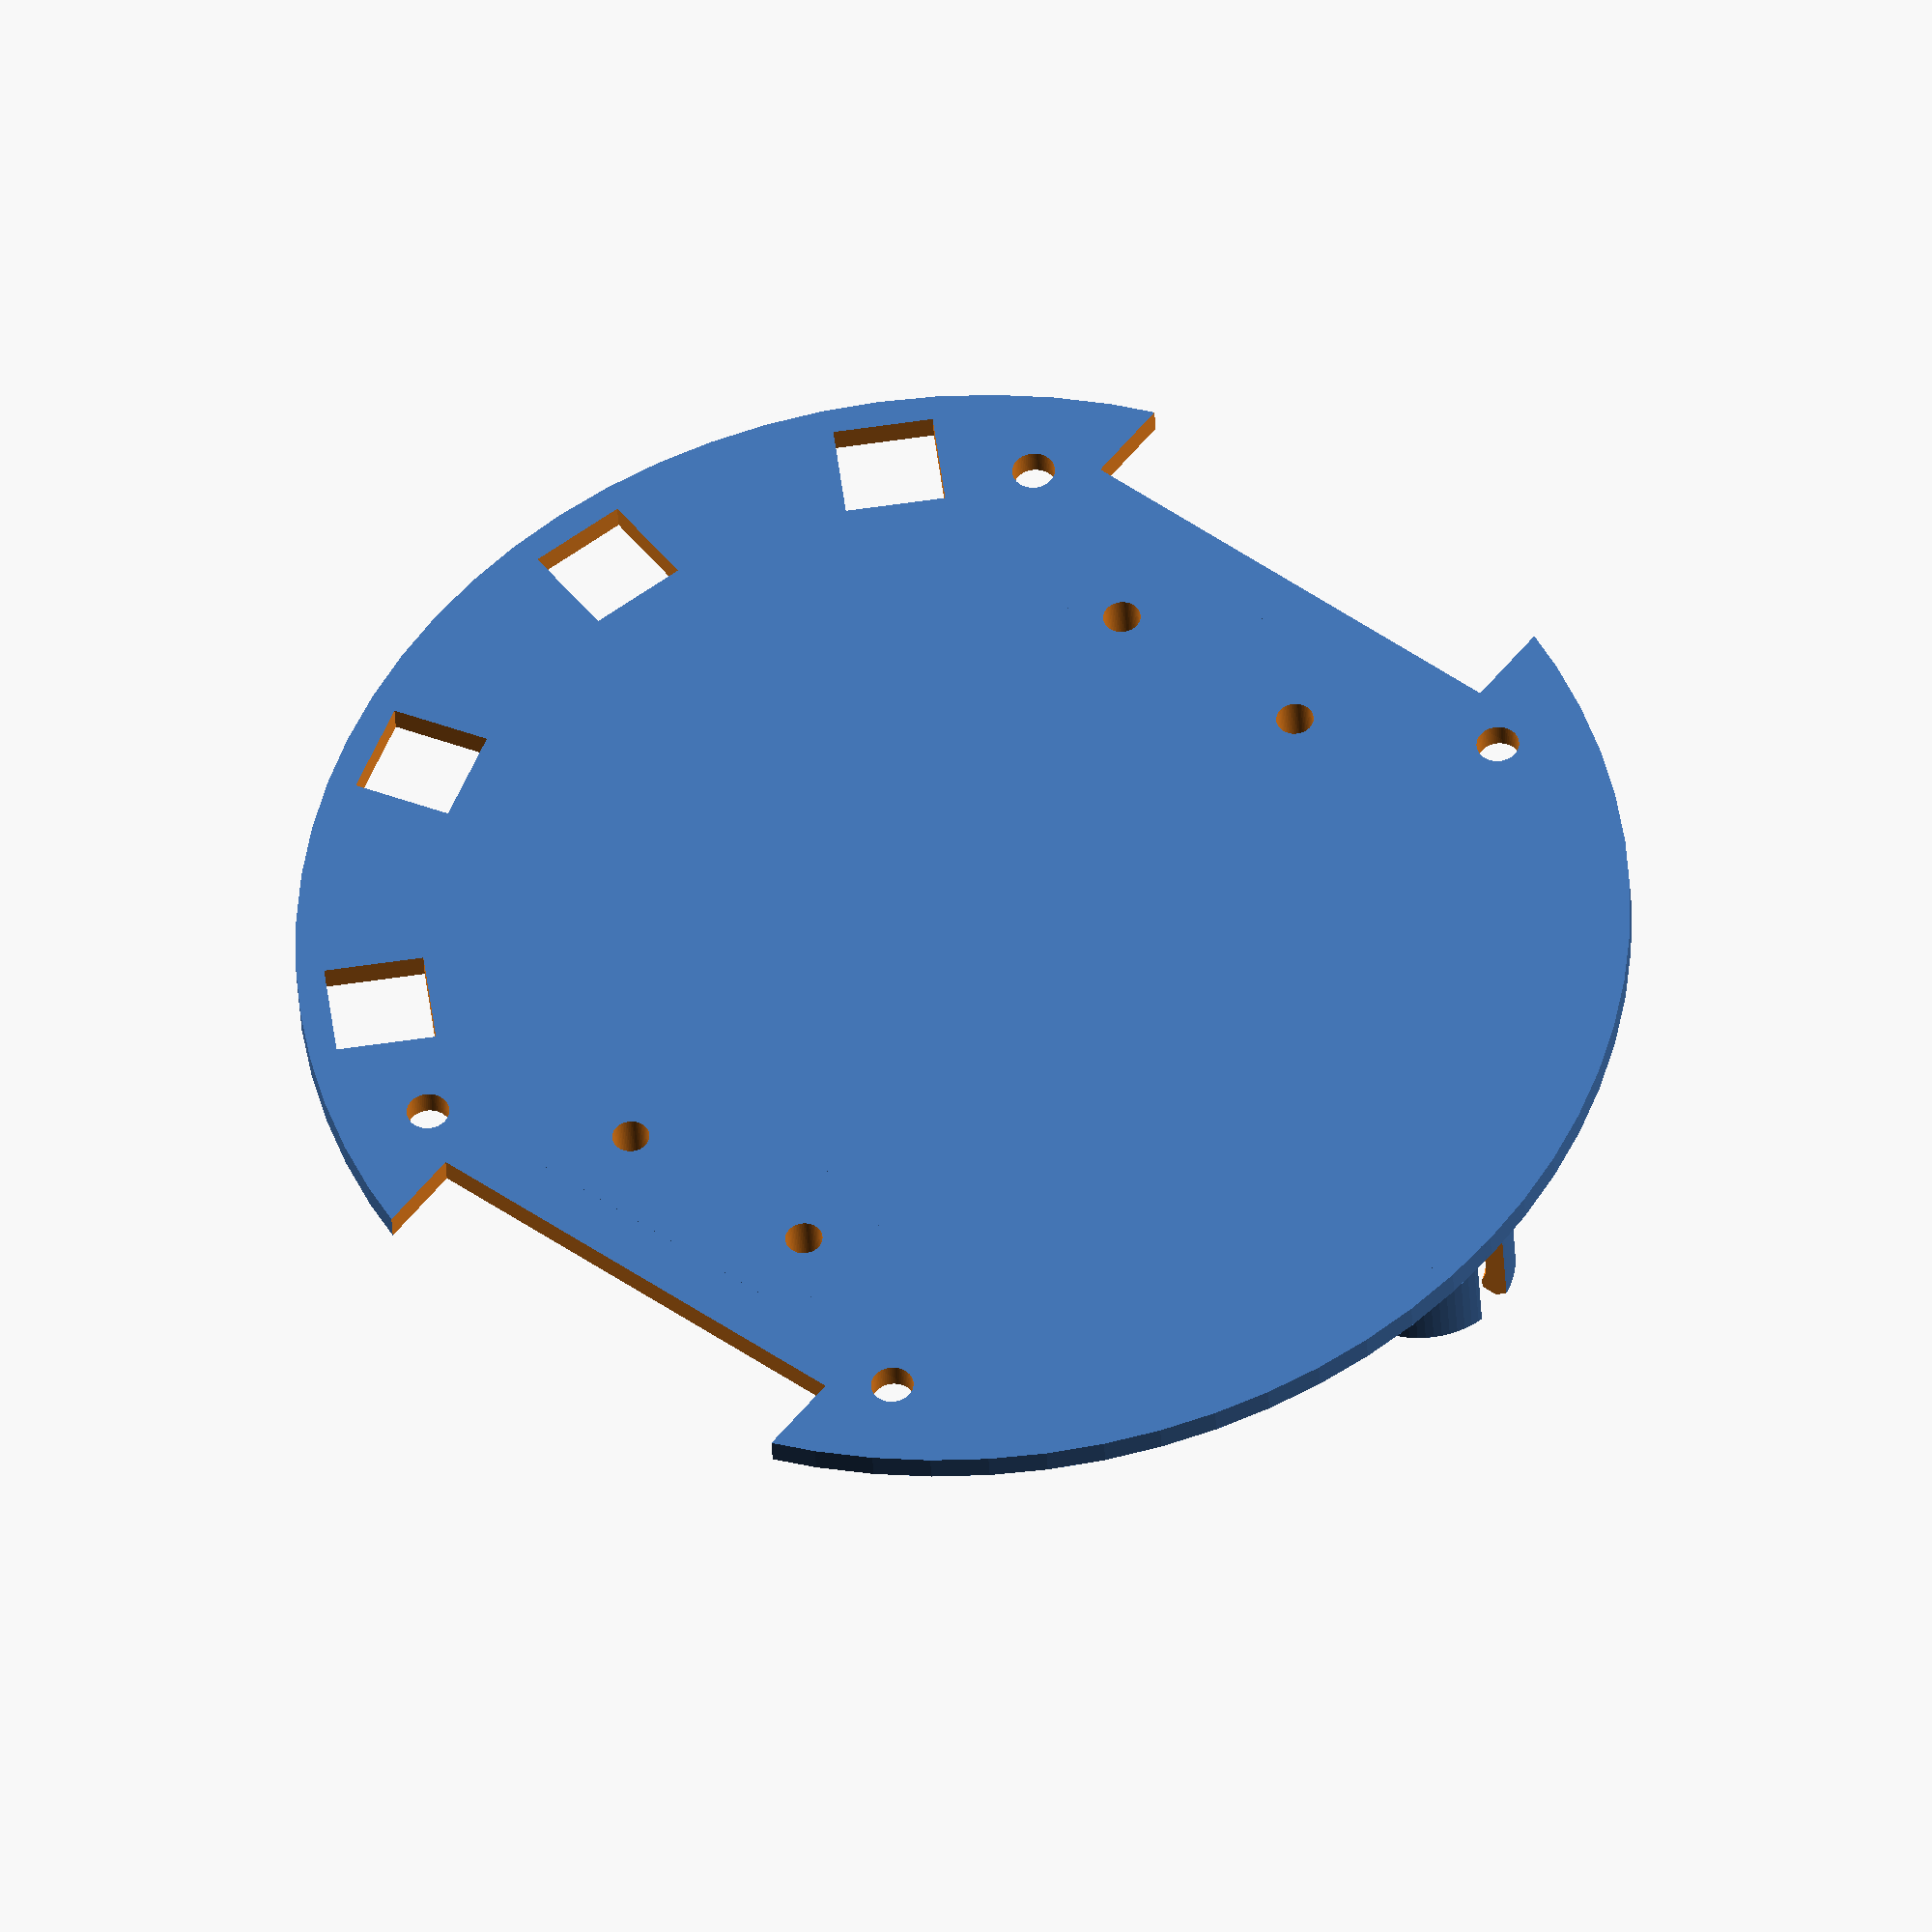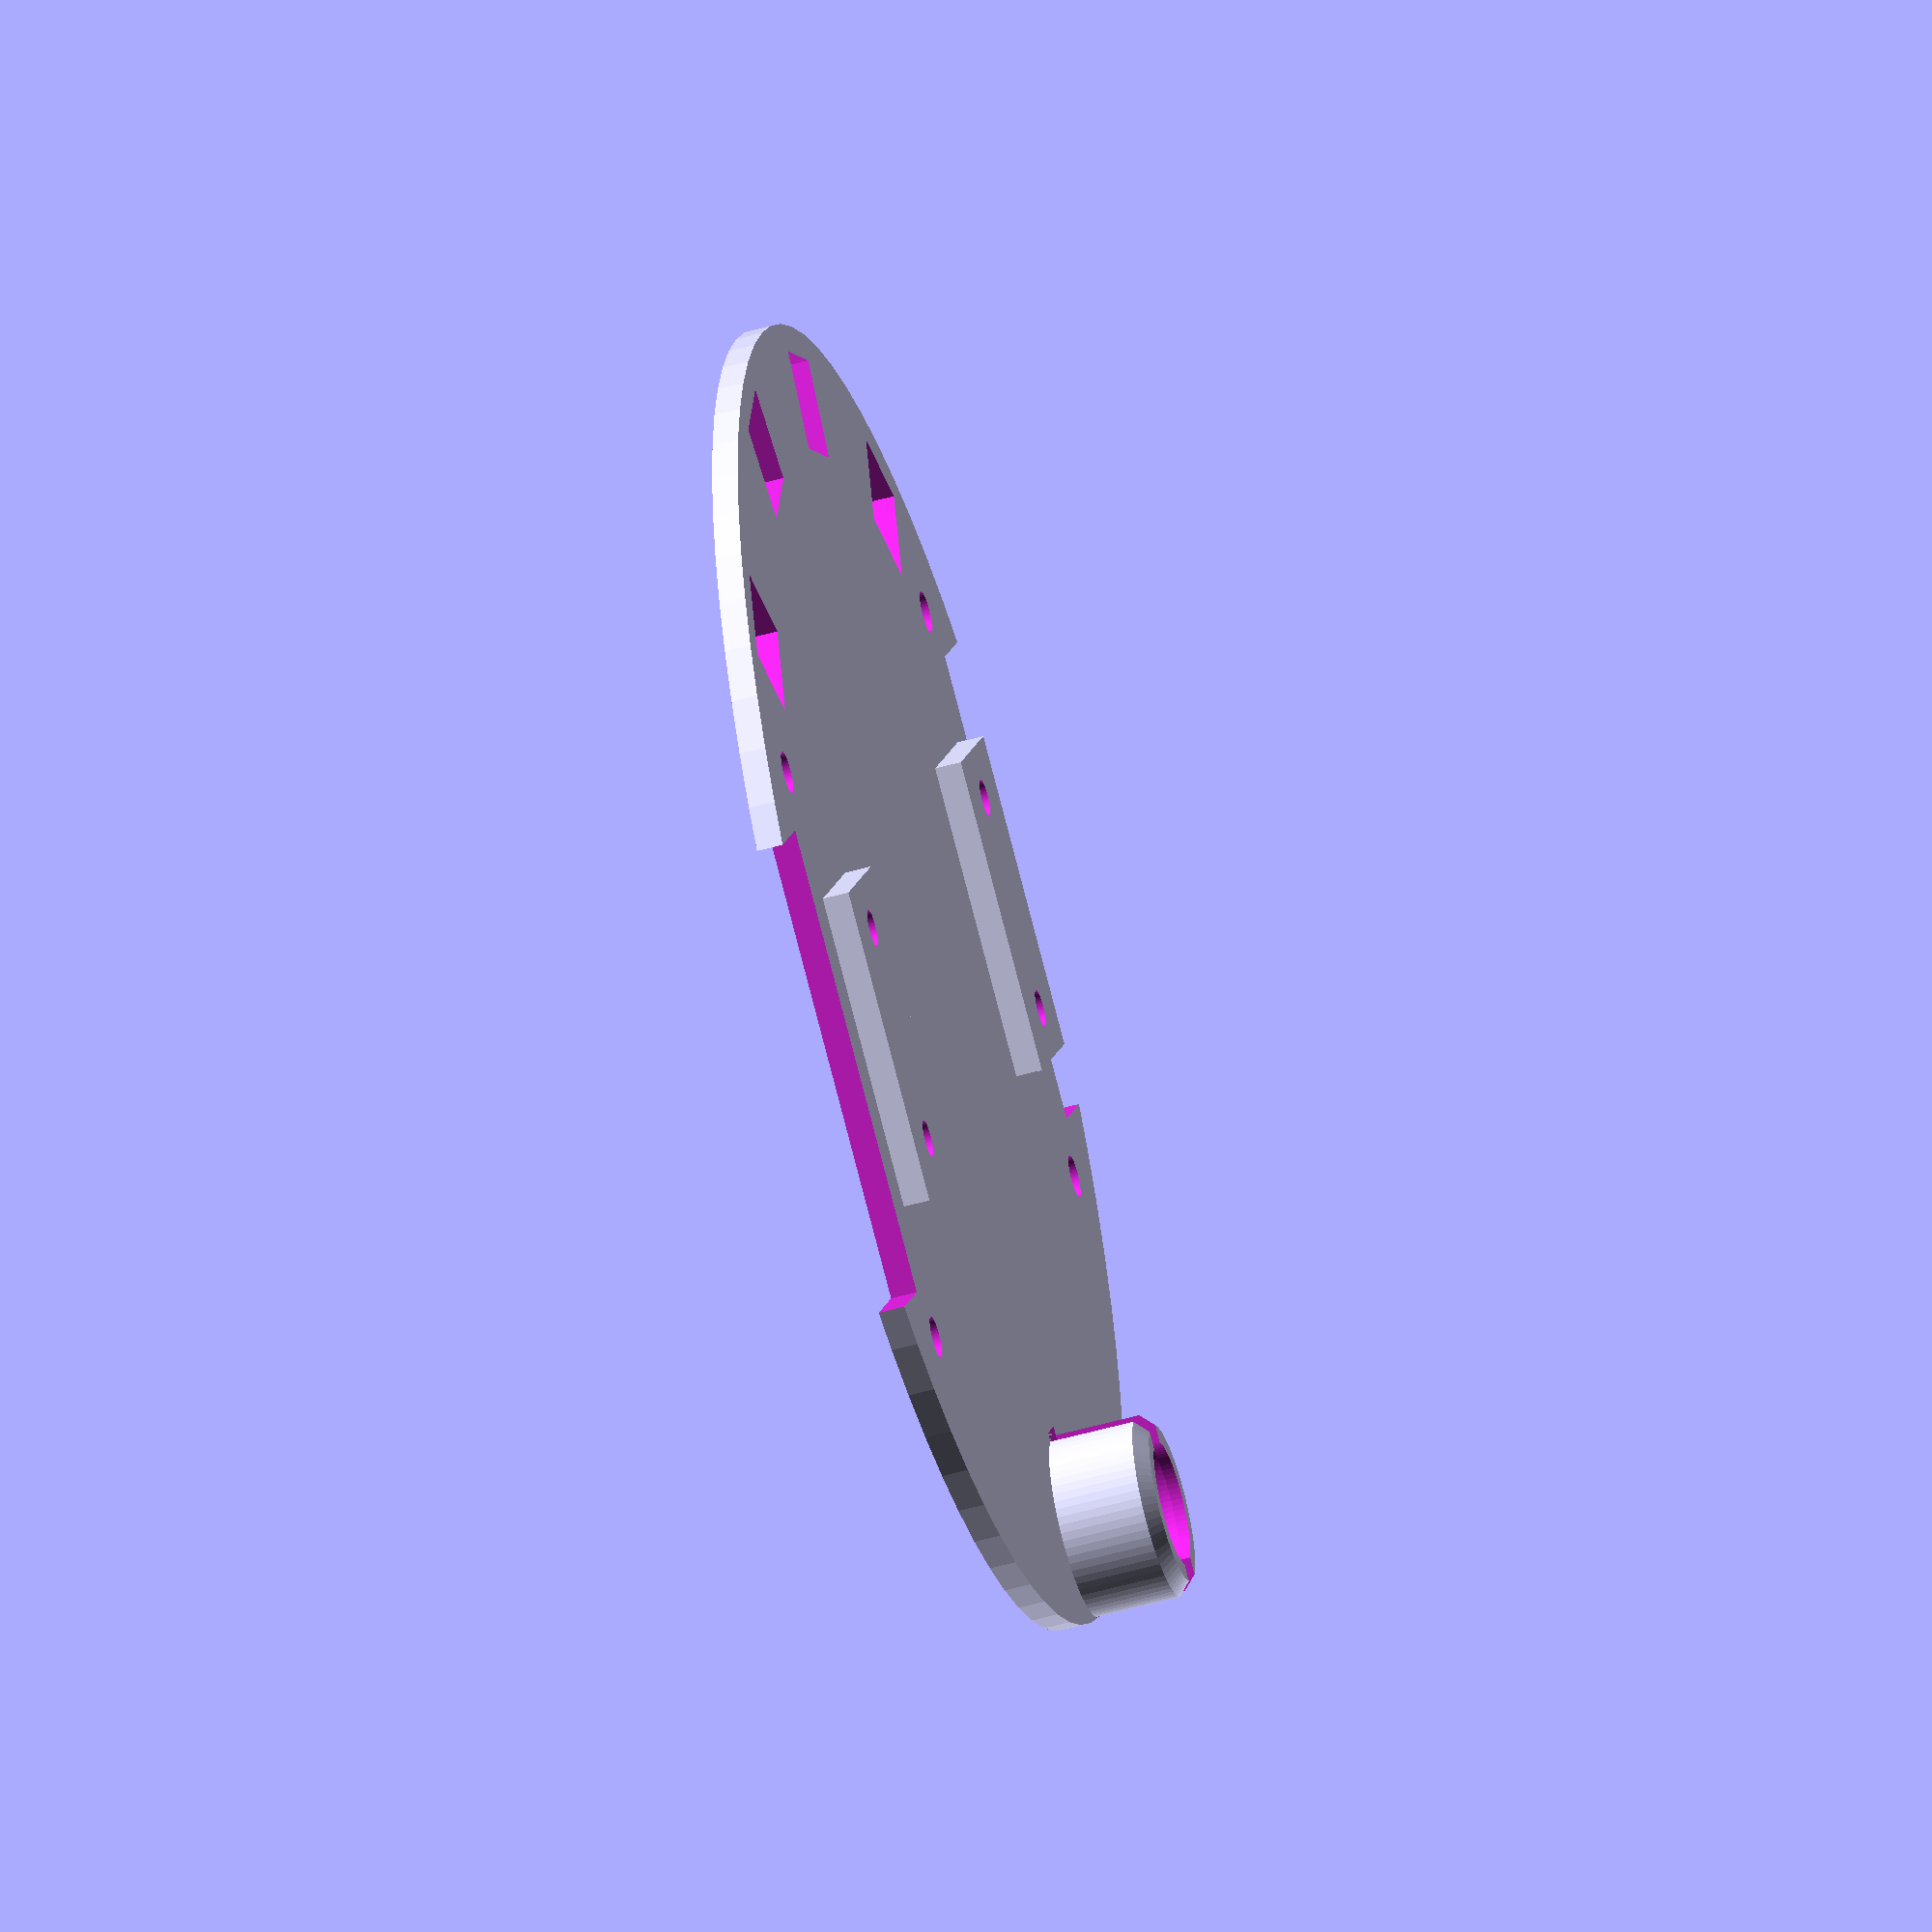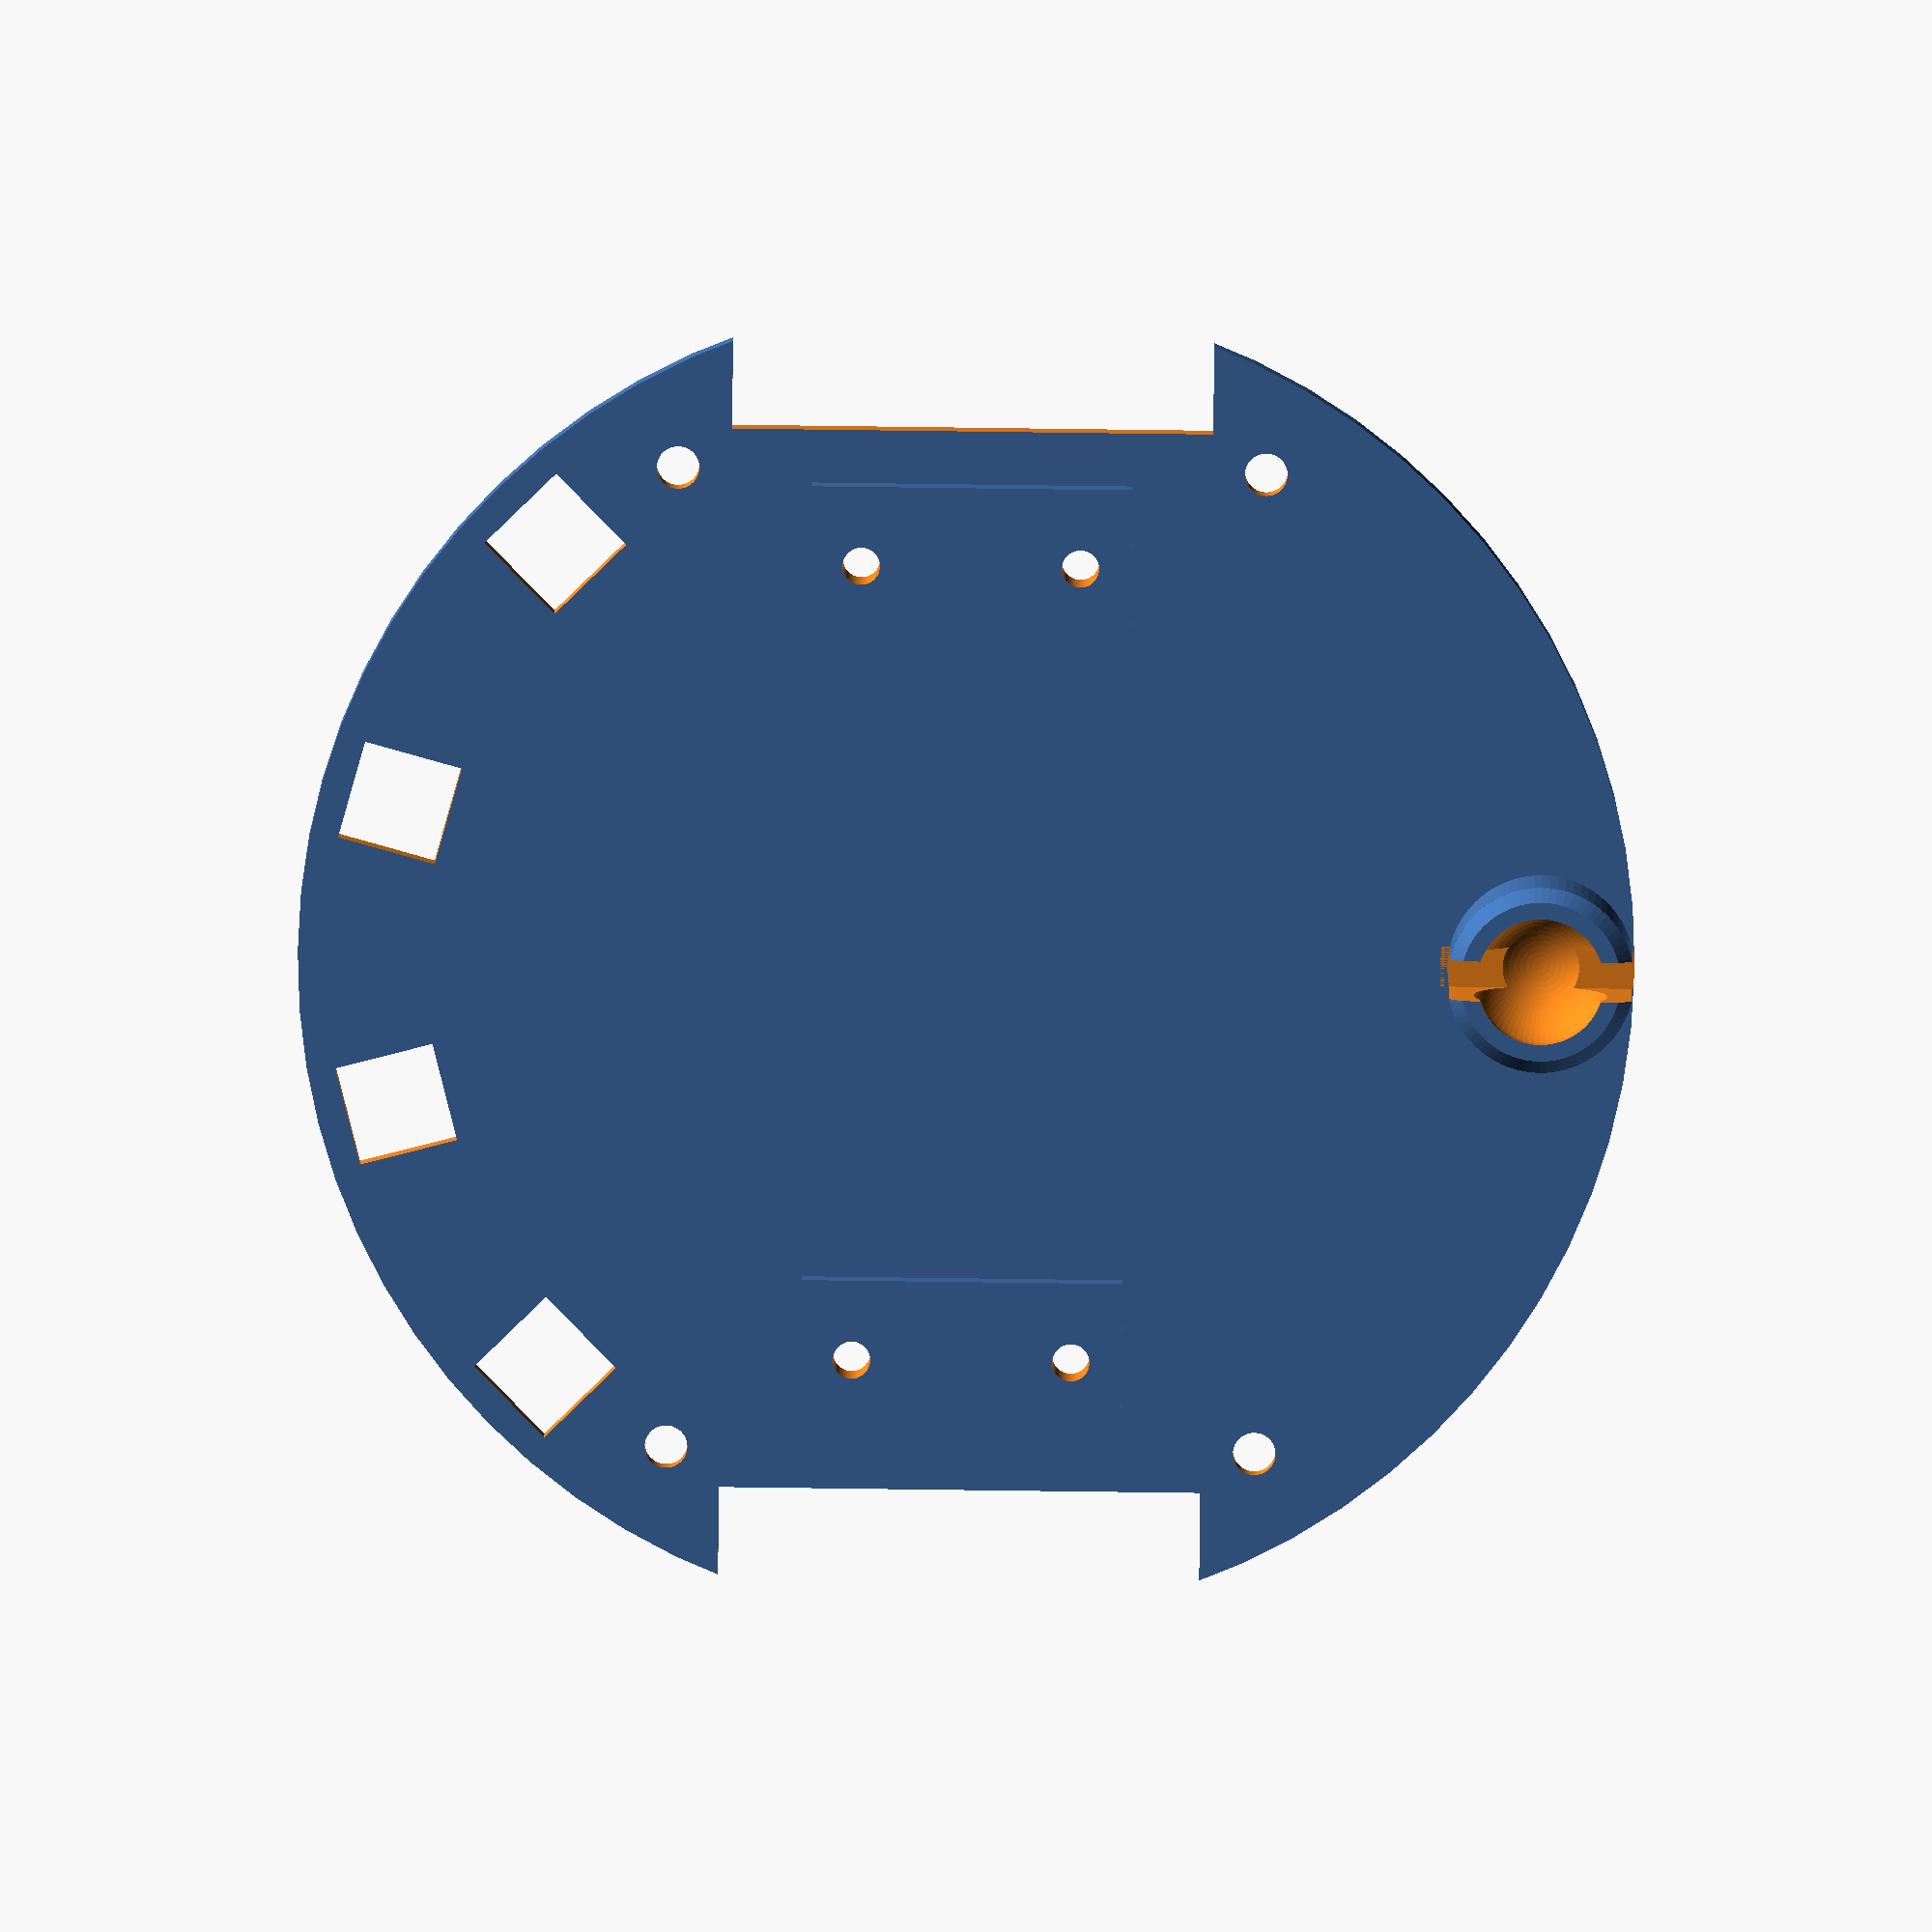
<openscad>
$fn=72;
    
difference(){
union(){
cylinder(d=100,h=2);
translate([0,43,0])cylinder(d=14,h=8.5);
translate([0,43,8.5])cylinder(r1=7, r2=6, h=1);
translate([-30,0,2])cube(size=[12,24,4],center=true);
translate([30,0,2])cube(size=[12,24,4],center=true);
}

translate([58,0,-1])cube(size=[36,36,14],center=true);
translate([-58,0,-1])cube(size=[36,36,14],center=true);

//translate([0,0,-1])cylinder(d=20,h=4);

translate([30,8.2,-1])cylinder(d=2.8,h=15);
translate([30,-8.2,-1])cylinder(d=2.8,h=15);
translate([-30,8.2,-1])cylinder(d=2.8,h=15);
translate([-30,-8.2,-1])cylinder(d=2.8,h=15);

translate([37,22,-1])cylinder(d=3.2,h=15);
translate([37,-22,-1])cylinder(d=3.2,h=15);
translate([-37,22,-1])cylinder(d=3.2,h=15);
translate([-37,-22,-1])cylinder(d=3.2,h=15);

for (giro=[-45:30:45]){
    rotate([0,0,giro])
    translate([0,-44,1])
    cube(size=[7.5,7.5,4],center=true);
}

translate([0,43,5.5])cylinder(d=9.5,h=25);
translate([0,43,6.4])sphere(d=10.5);
translate([0,43,10])cube(size=[3,15,16],center=true);

}

</openscad>
<views>
elev=217.2 azim=52.2 roll=357.2 proj=o view=wireframe
elev=52.6 azim=119.0 roll=286.8 proj=o view=solid
elev=351.8 azim=90.7 roll=0.2 proj=o view=solid
</views>
